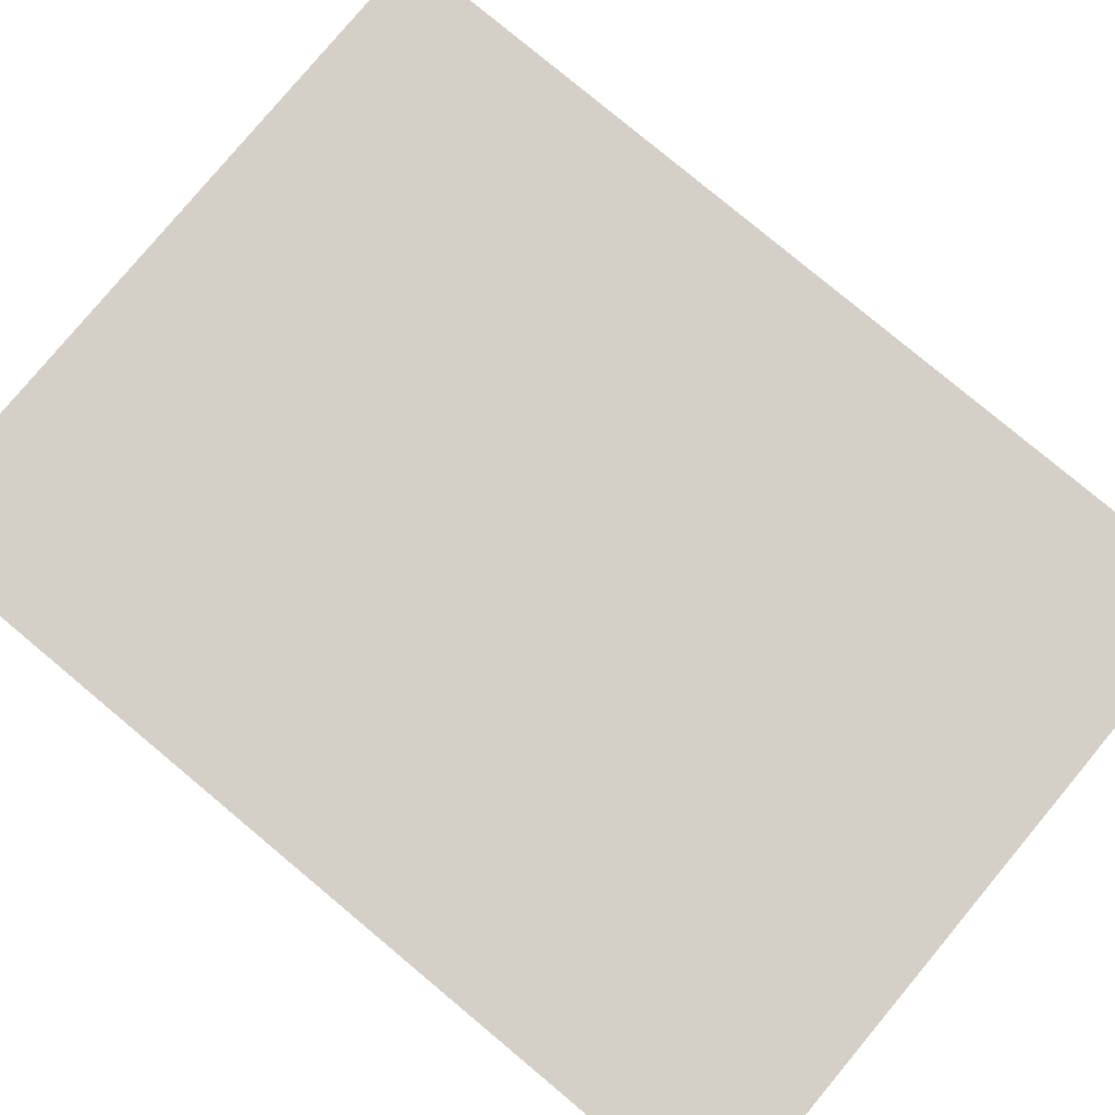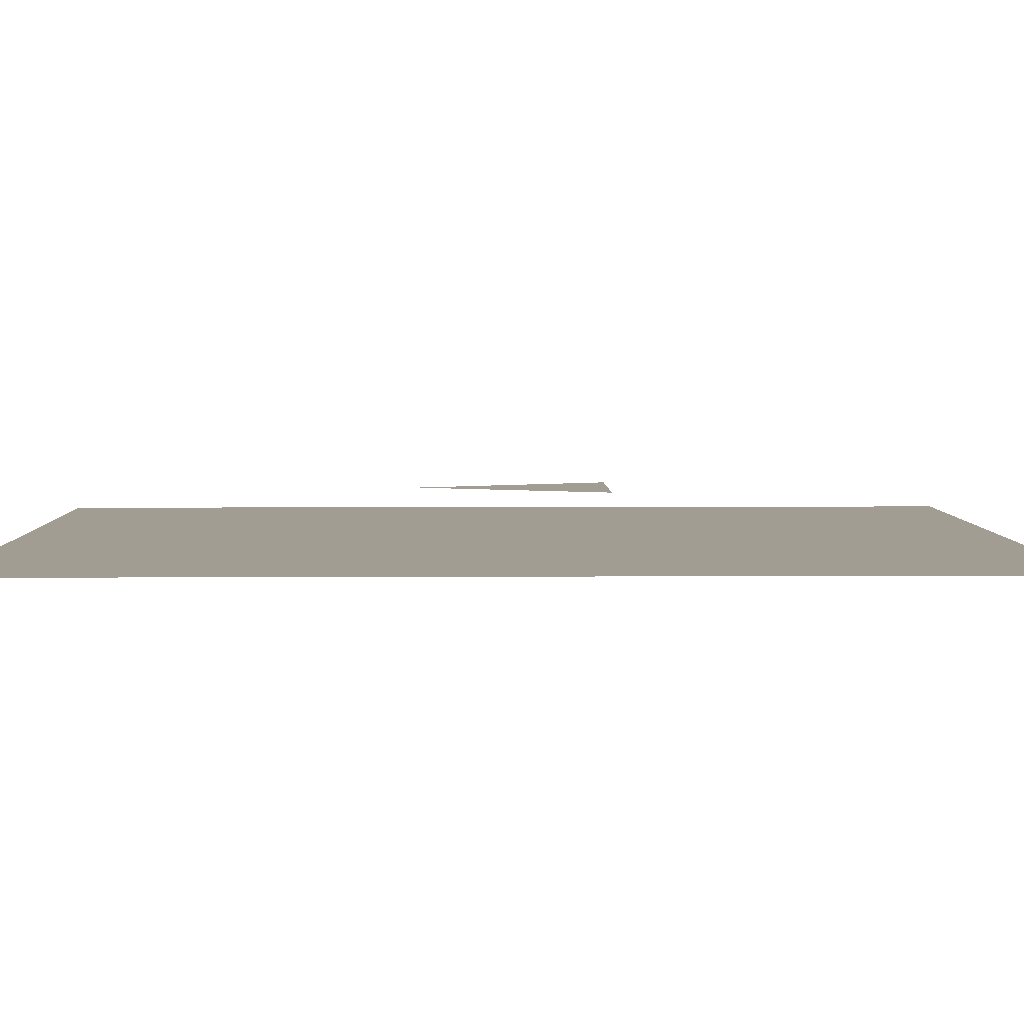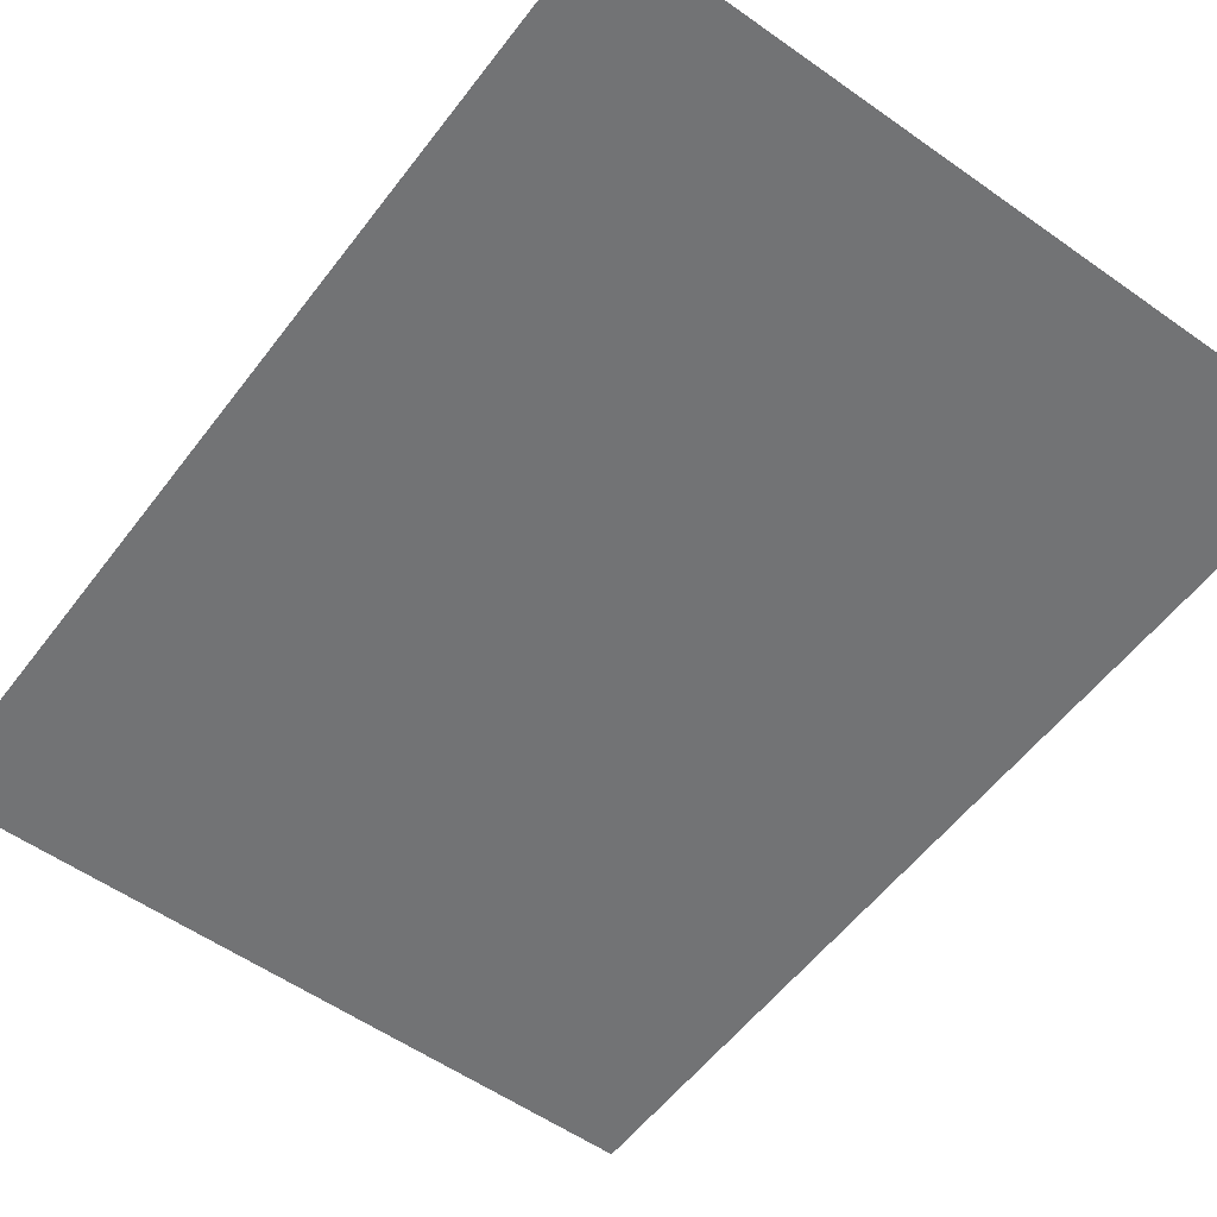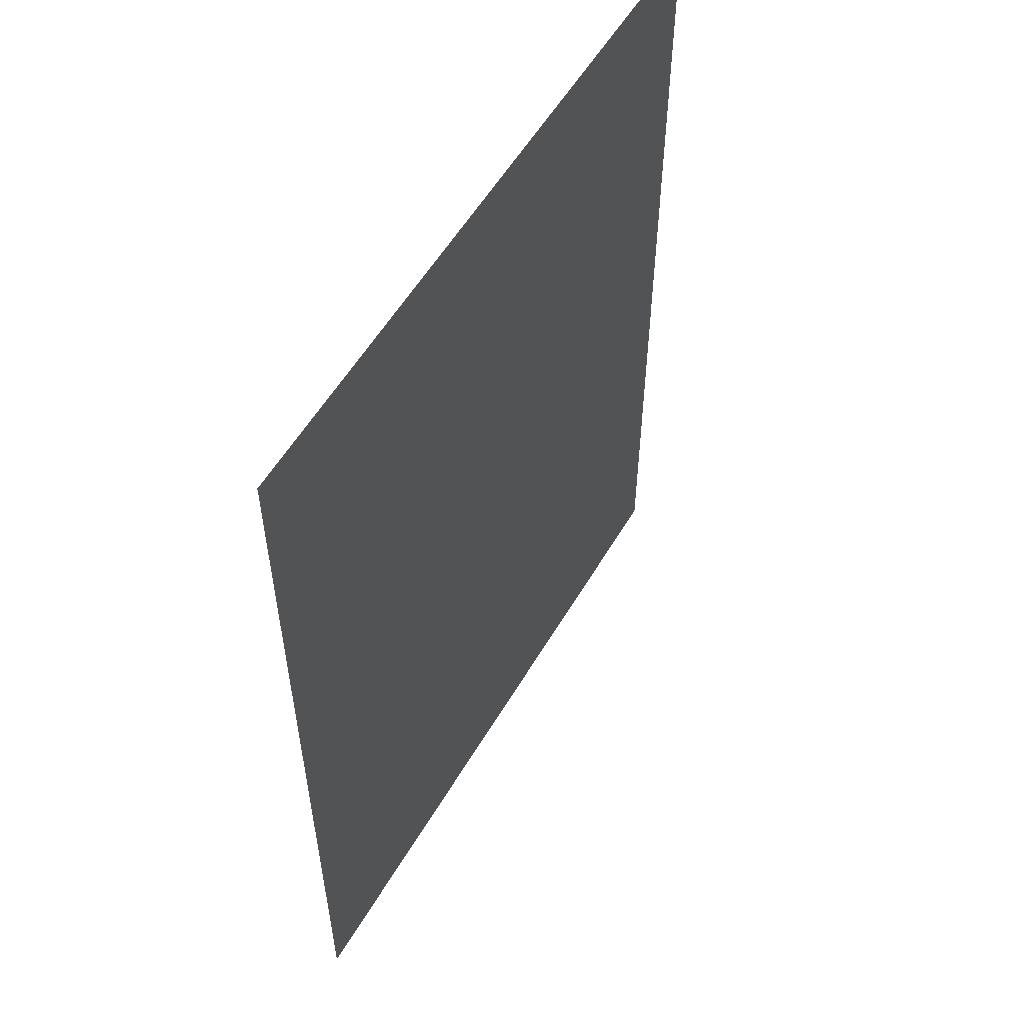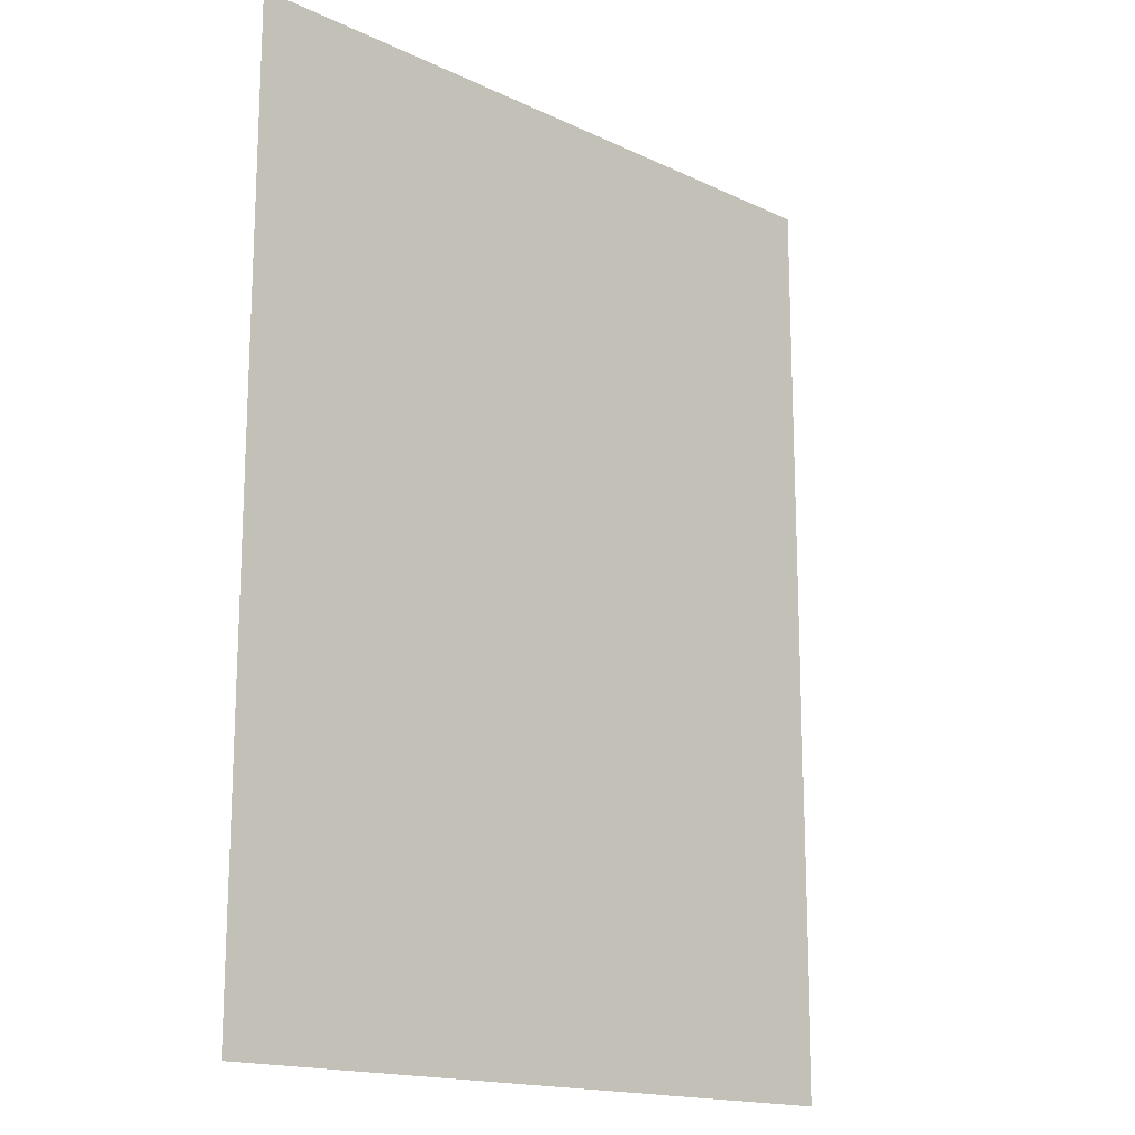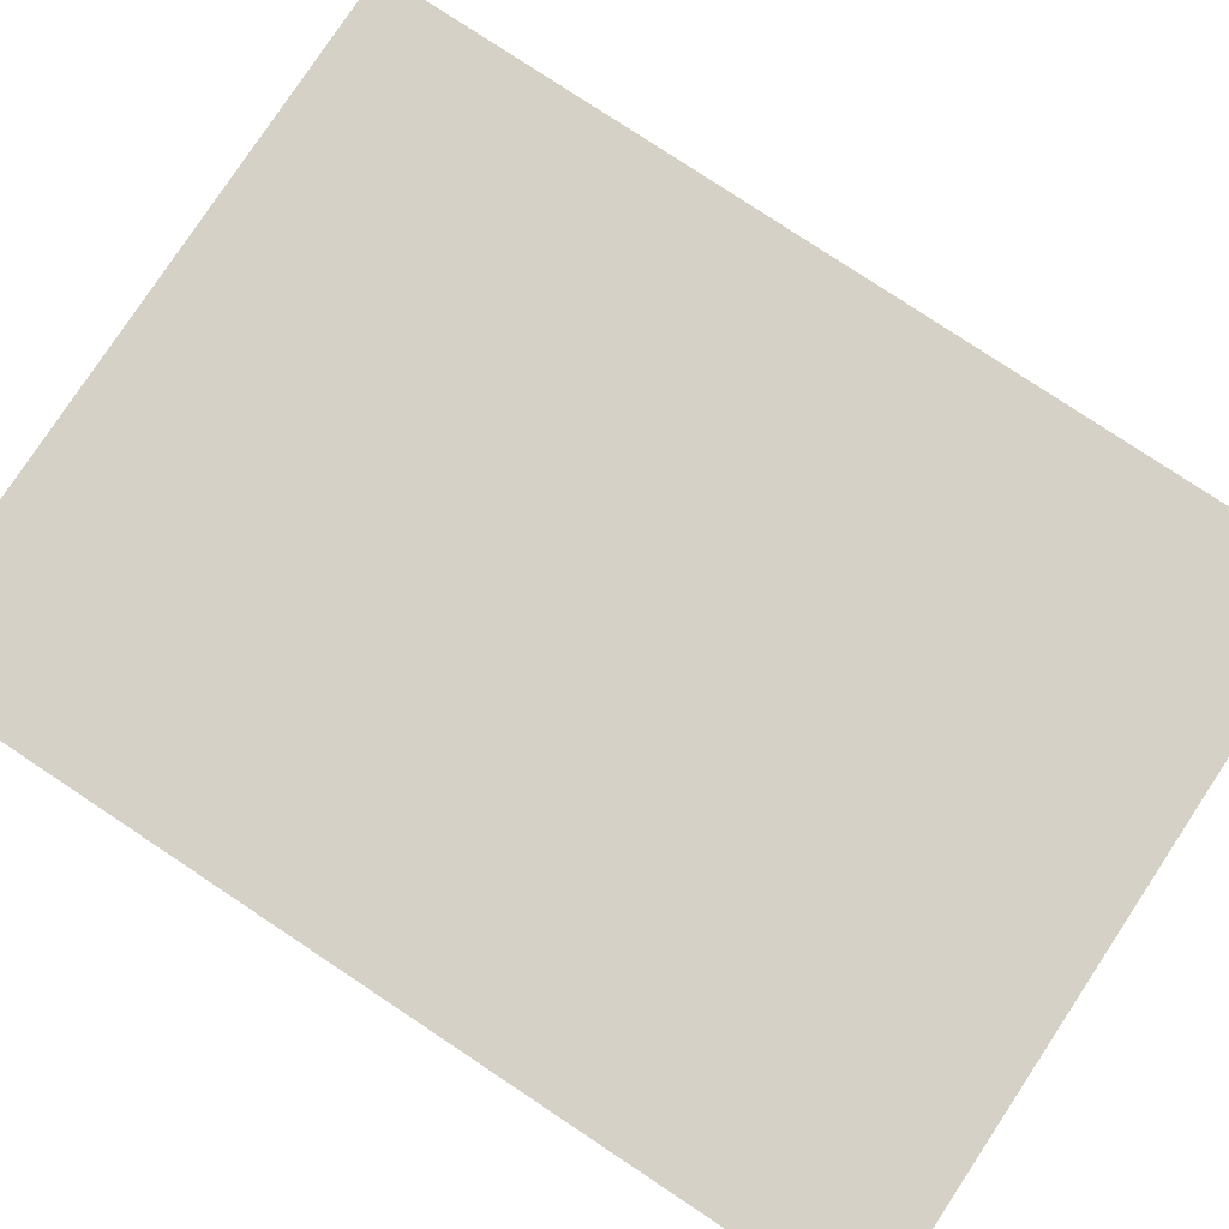
<metadata>
{"format":"obj","ext":"obj","renderer":"f3d","projection":"perspective","resolution":1024,"background":"white","views":[{"elev":80.0,"azim":-50.2,"up":"+Y"},{"elev":4.7,"azim":-91.1,"up":"+Y"},{"elev":-55.8,"azim":143.4,"up":"+Y"},{"elev":56.2,"azim":120.2,"up":"+Z"},{"elev":-16.5,"azim":136.2,"up":"+Z"},{"elev":79.6,"azim":123.5,"up":"+Y"}]}
</metadata>
<code>
g _Combined_WaterVis40_1
v -0.375 -0.5 1.5
v -0.375 -0.5 0.5
v 0.375 -0.5 0.5
v 0.375 -0.5 1.5
v -0.07288 -0.45 1.097
v -5.066e-07 -0.45 0.9028
v 0.07288 -0.45 1.097
g _Combined_WaterVis40_1_0
f 3 2 1
f 4 3 1
f 7 6 5

</code>
